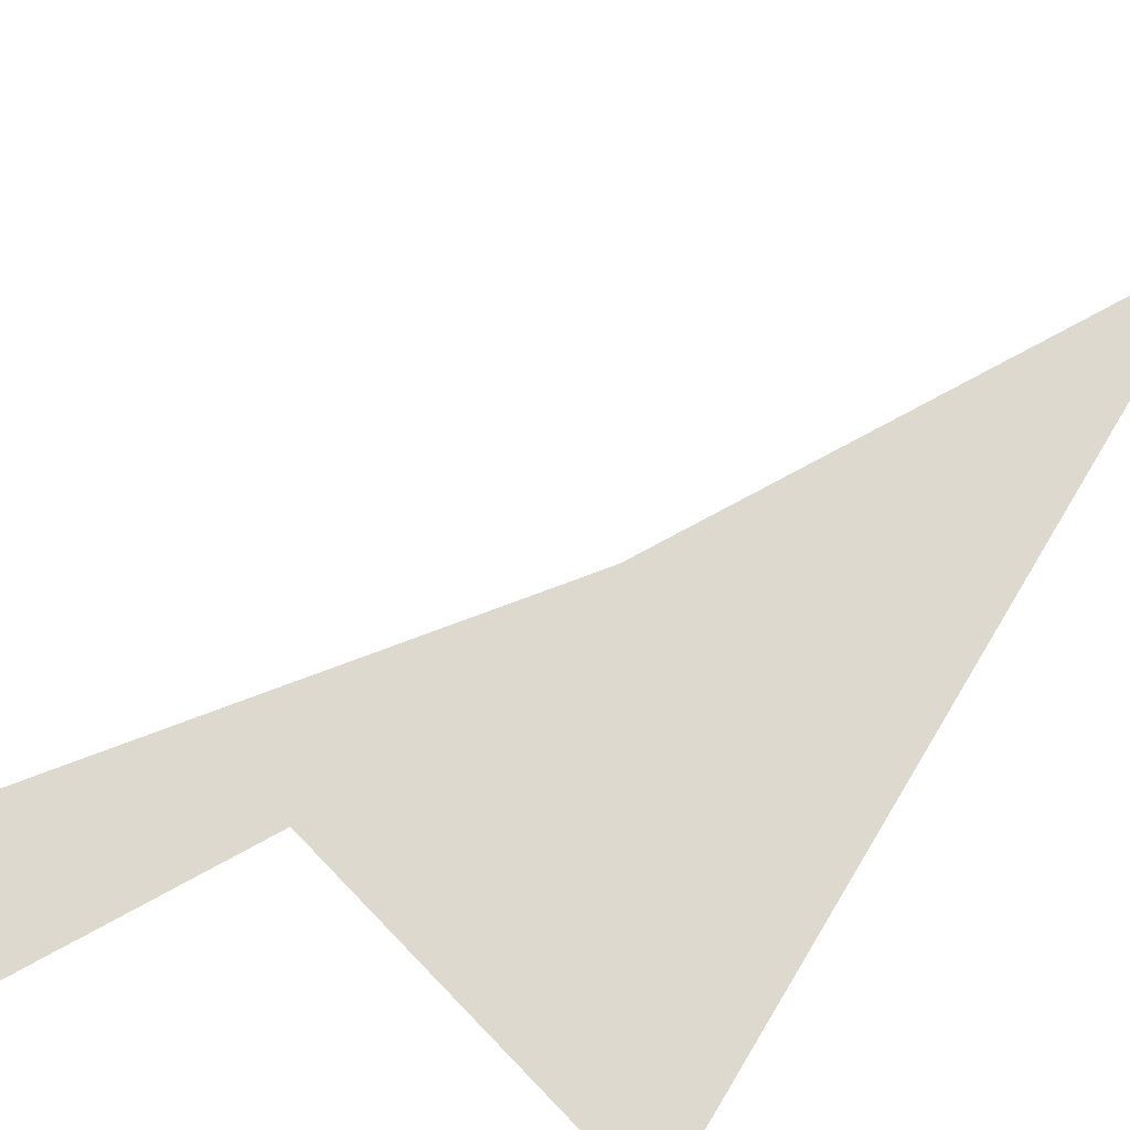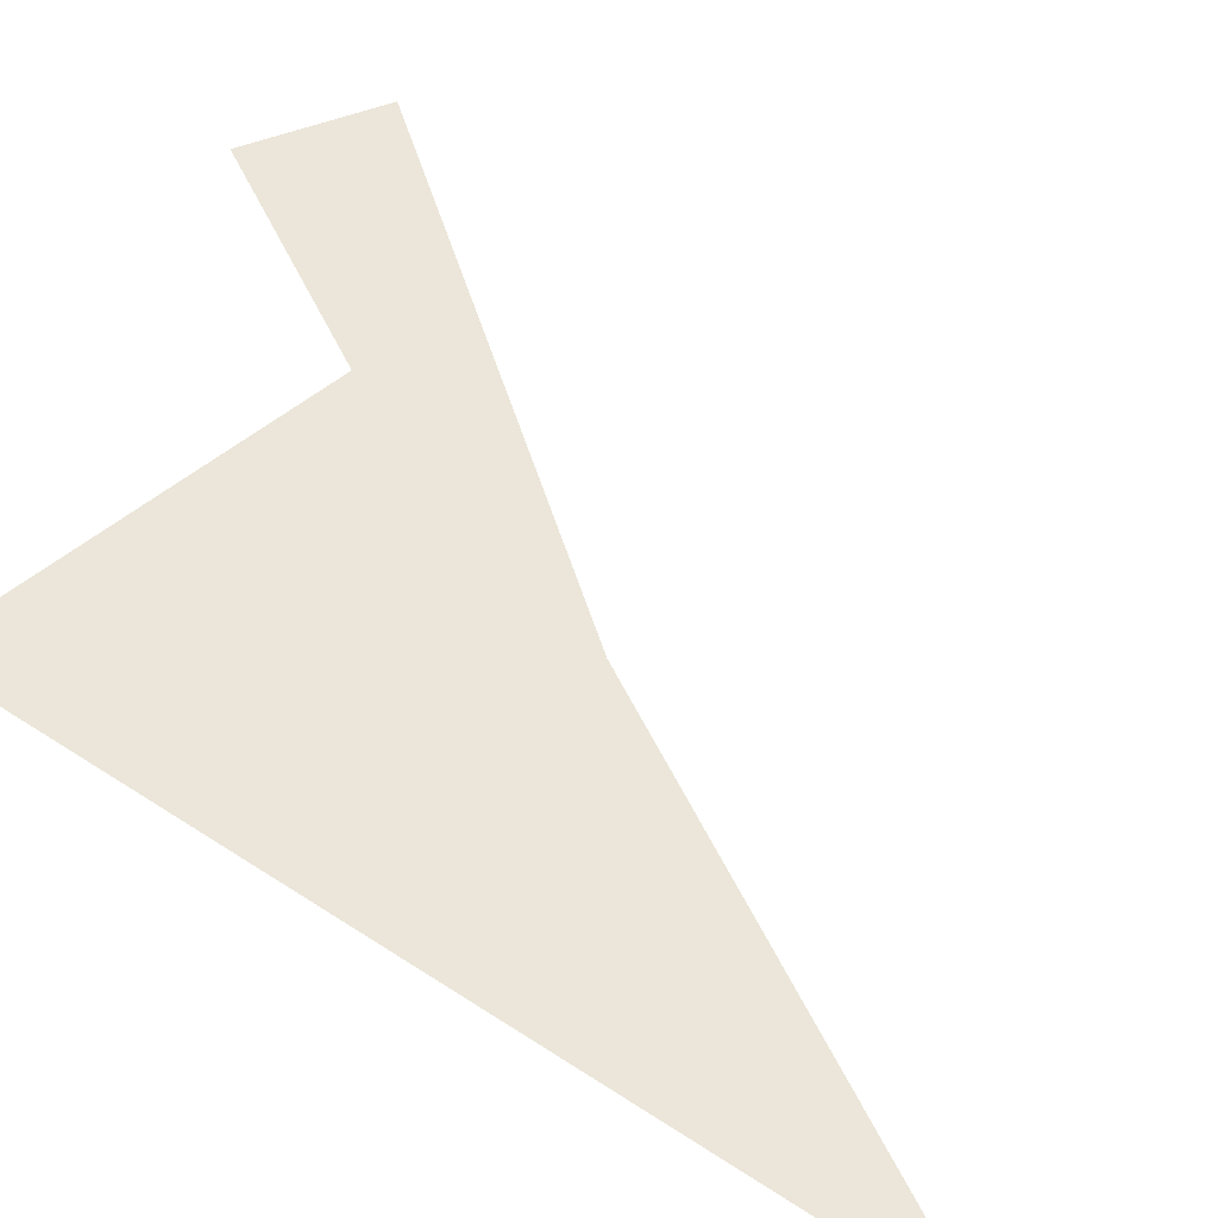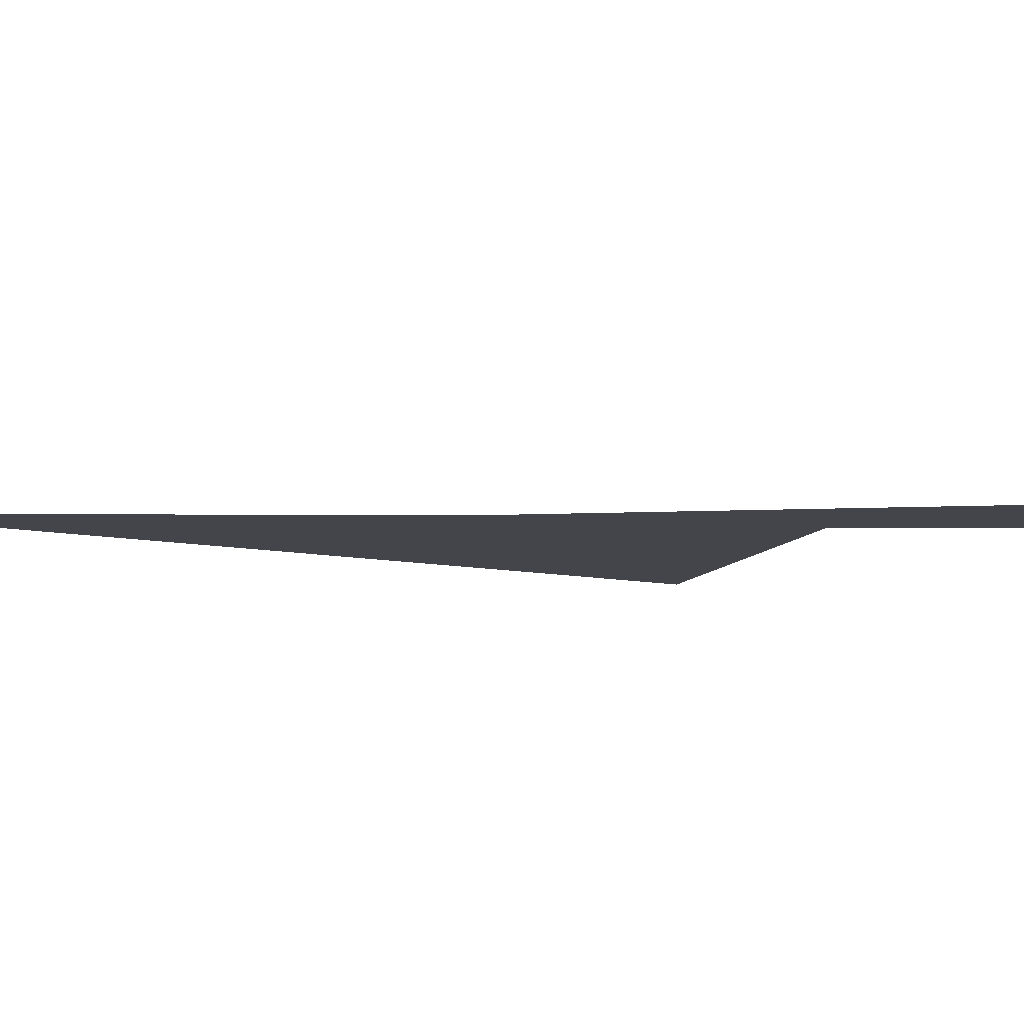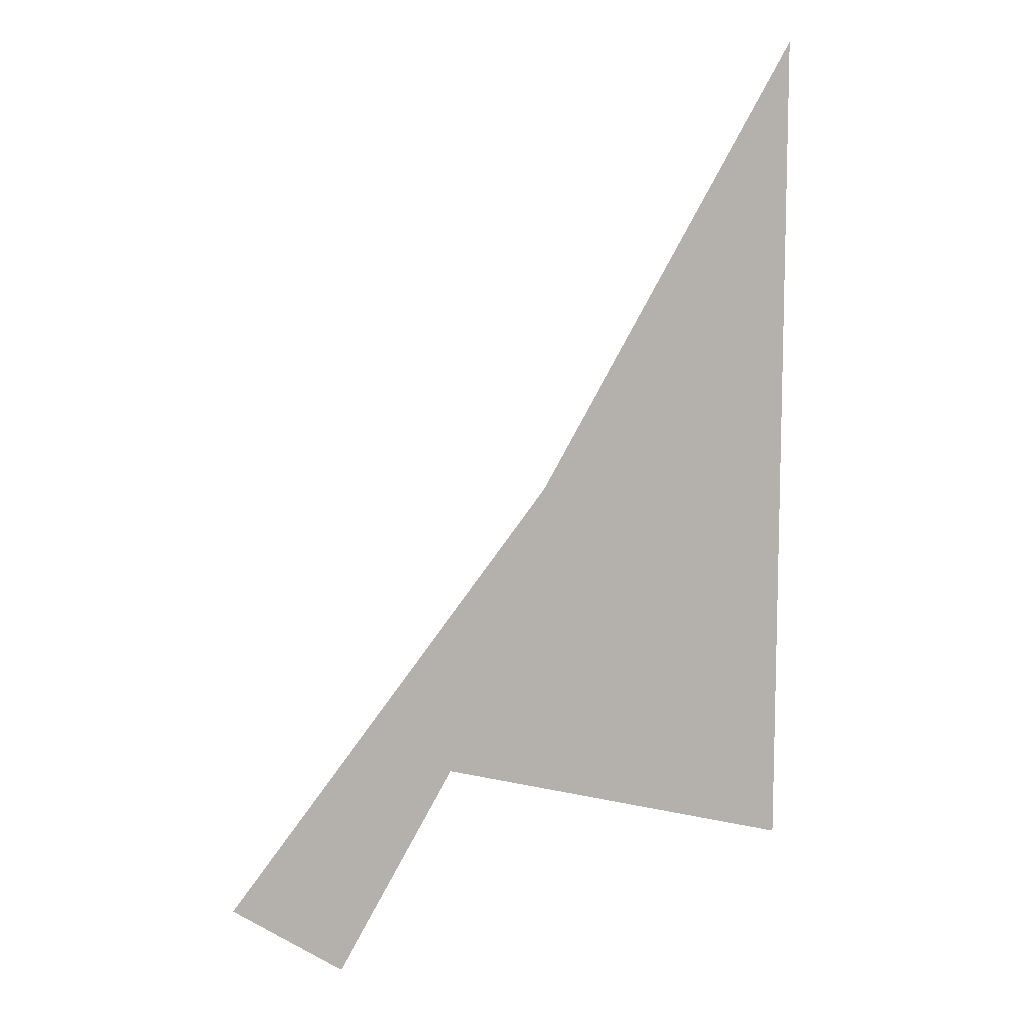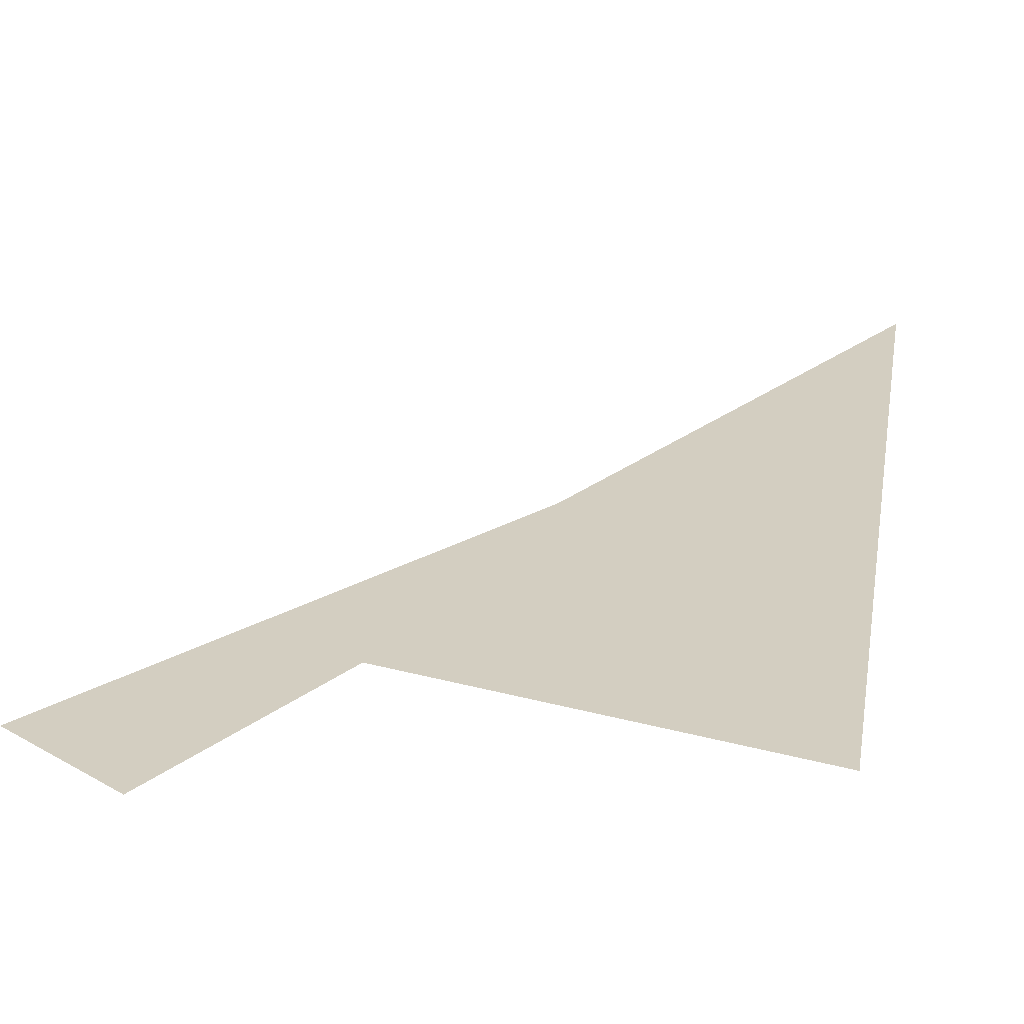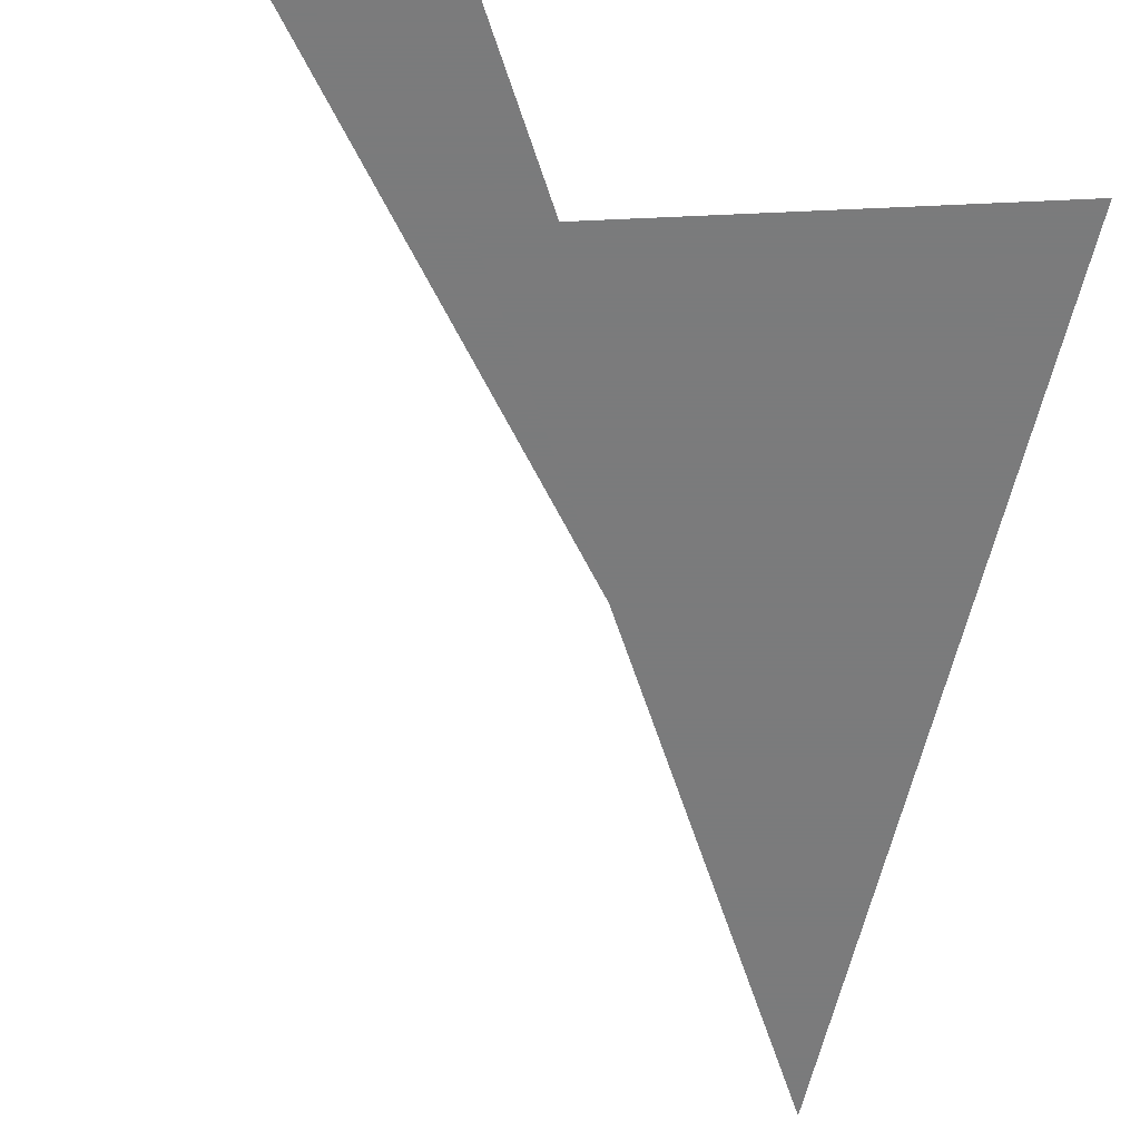
<metadata>
{"format":"obj","ext":"obj","renderer":"f3d","projection":"perspective","resolution":1024,"background":"white","views":[{"elev":71.6,"azim":31.1,"up":"+Z"},{"elev":55.8,"azim":124.5,"up":"+Z"},{"elev":-9.2,"azim":-121.2,"up":"+Z"},{"elev":9.8,"azim":-15.7,"up":"+Y"},{"elev":25.2,"azim":9.1,"up":"+Z"},{"elev":-58.4,"azim":-12.3,"up":"+Z"}]}
</metadata>
<code>
v -1.002 5.695 0
v -0.1243 6.819 0
v -0.837 5.584 0
v -0.1243 6.994 0
v -0.1243 5.744 0
v -0.7493 5.912 0
f 1 2 3
f 4 5 6

</code>
